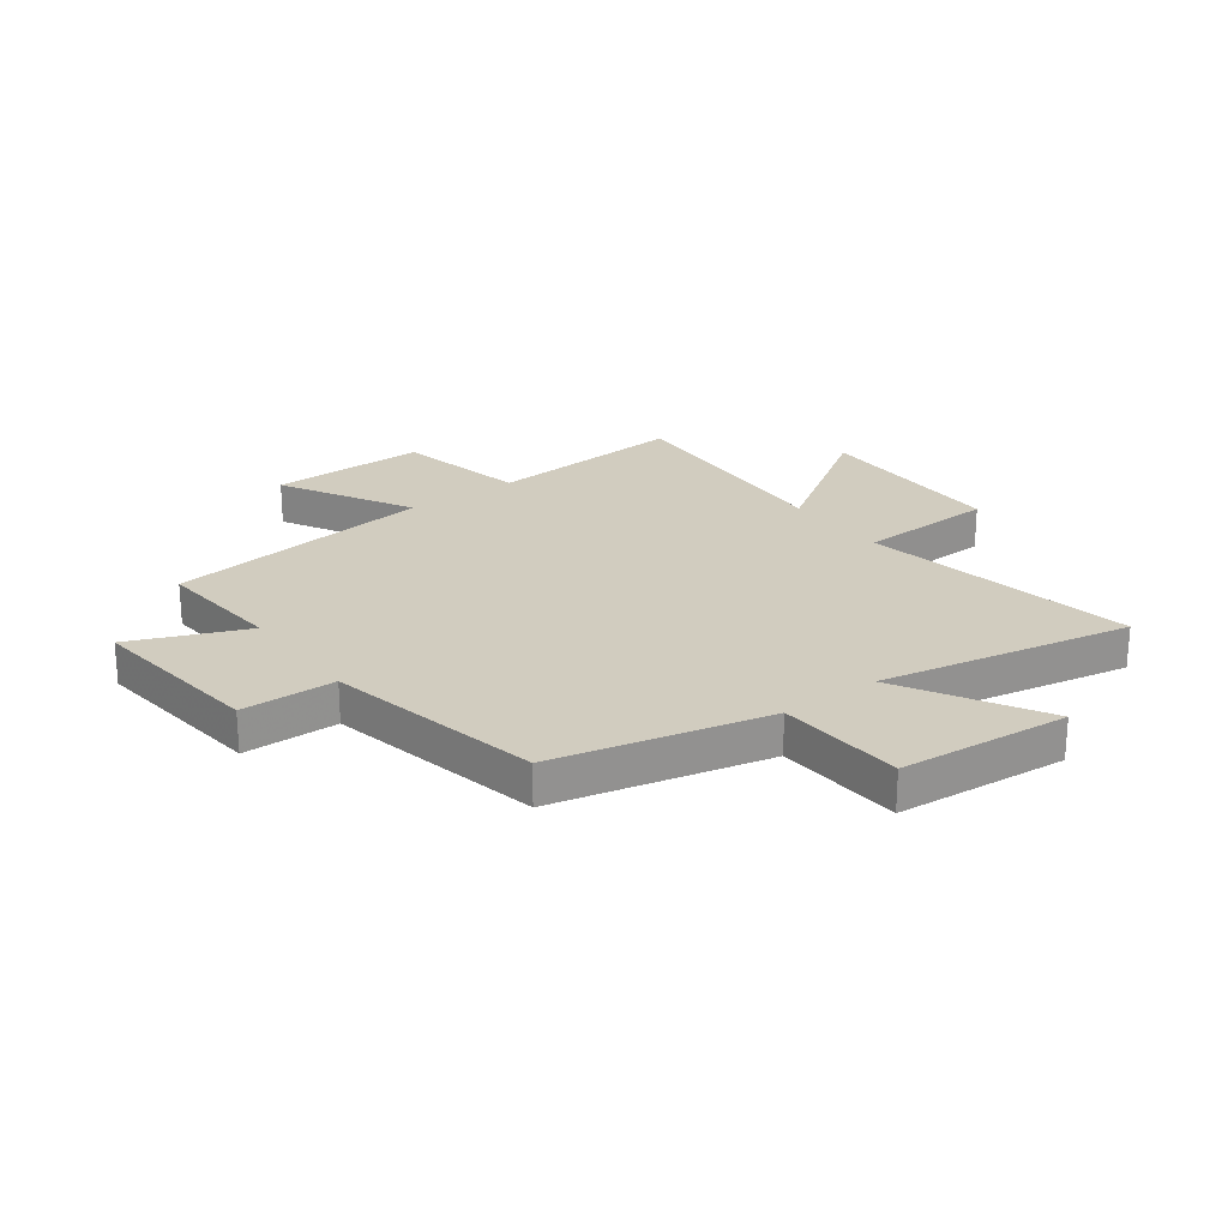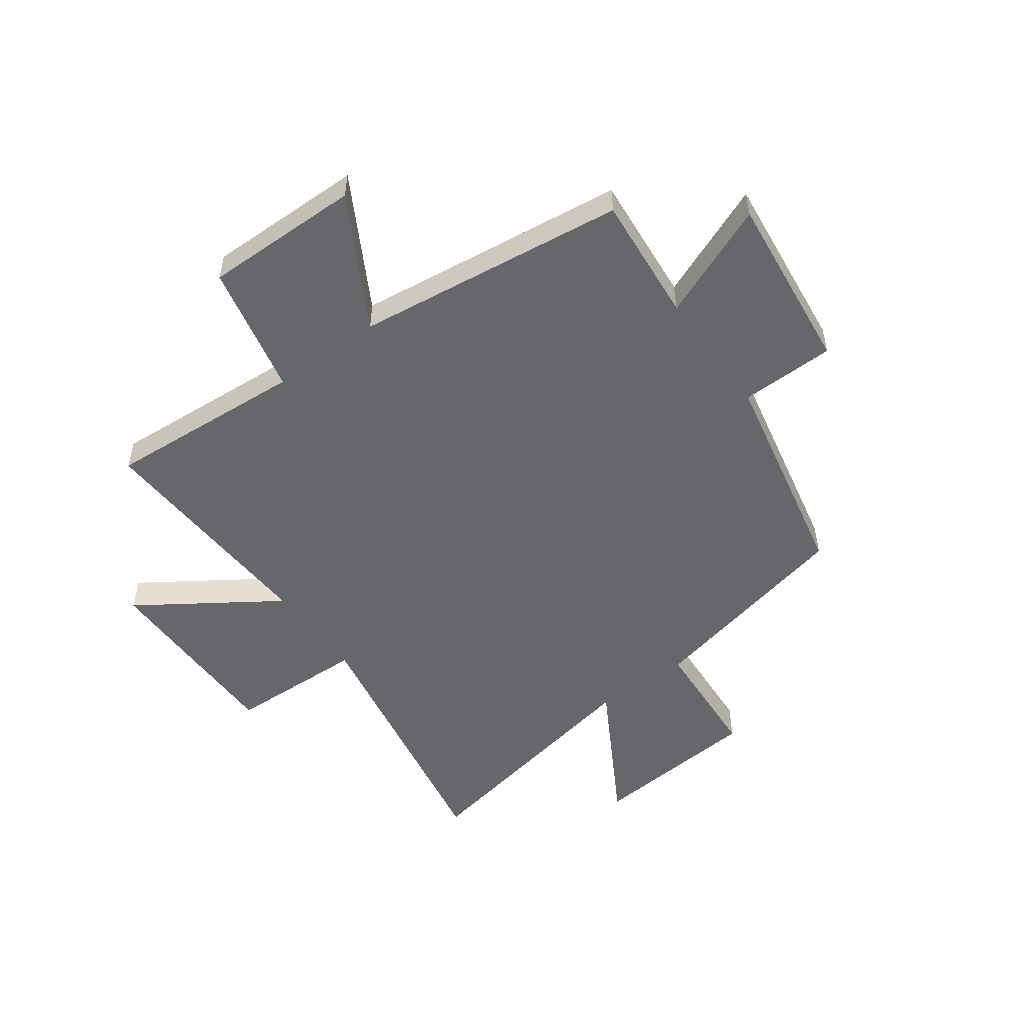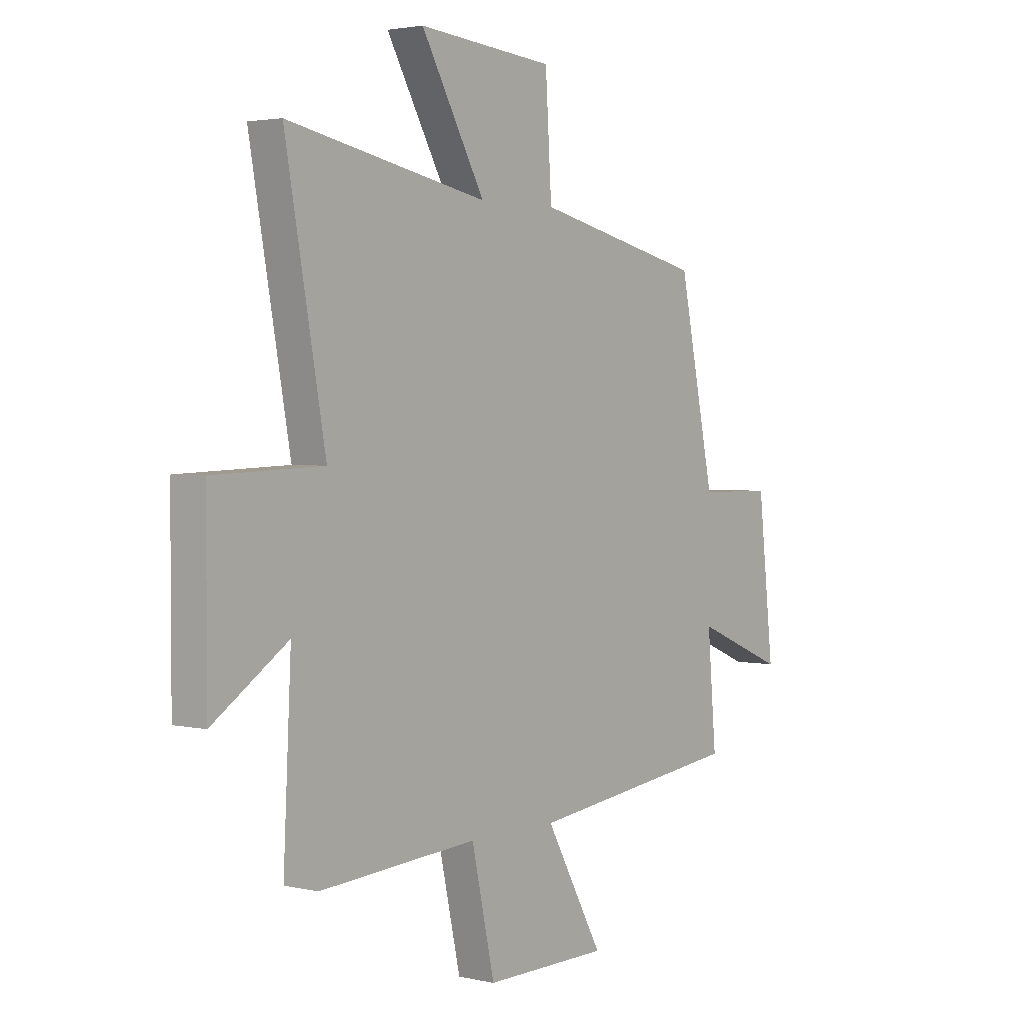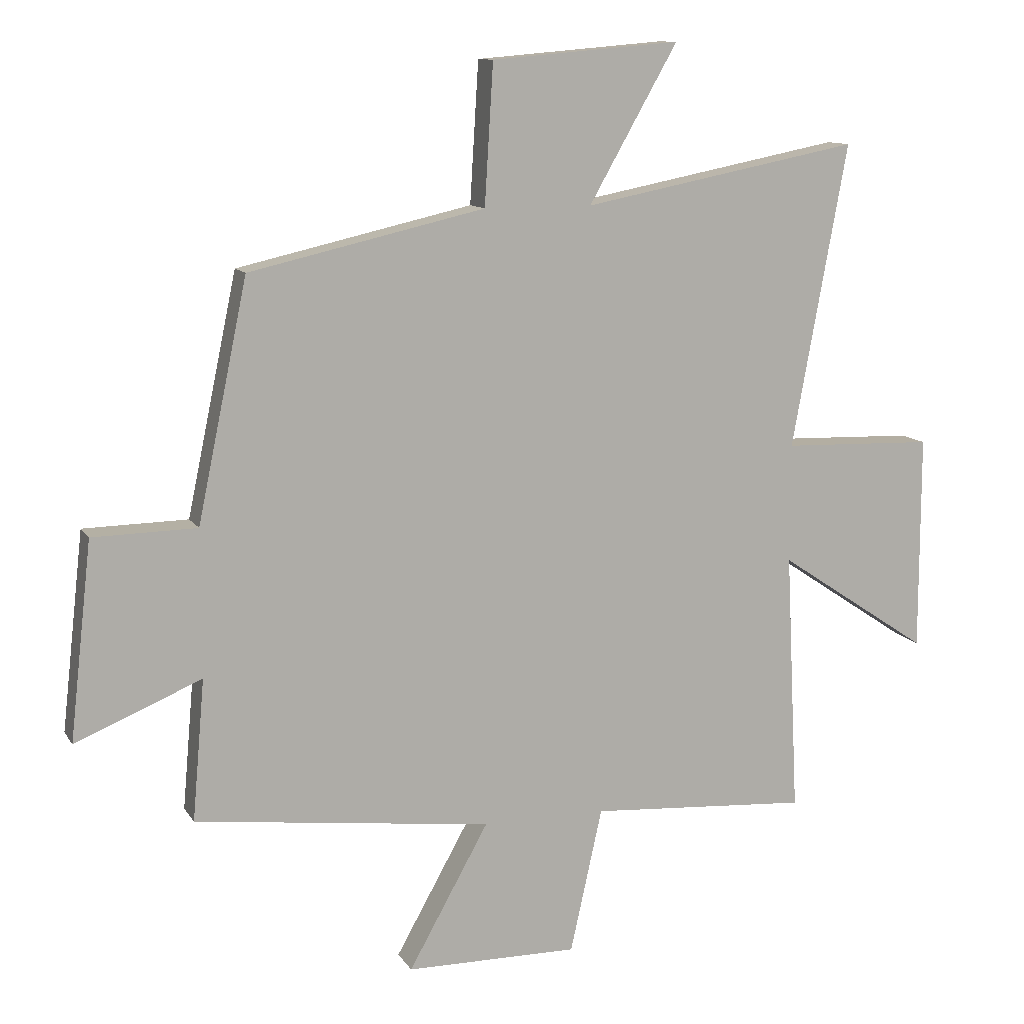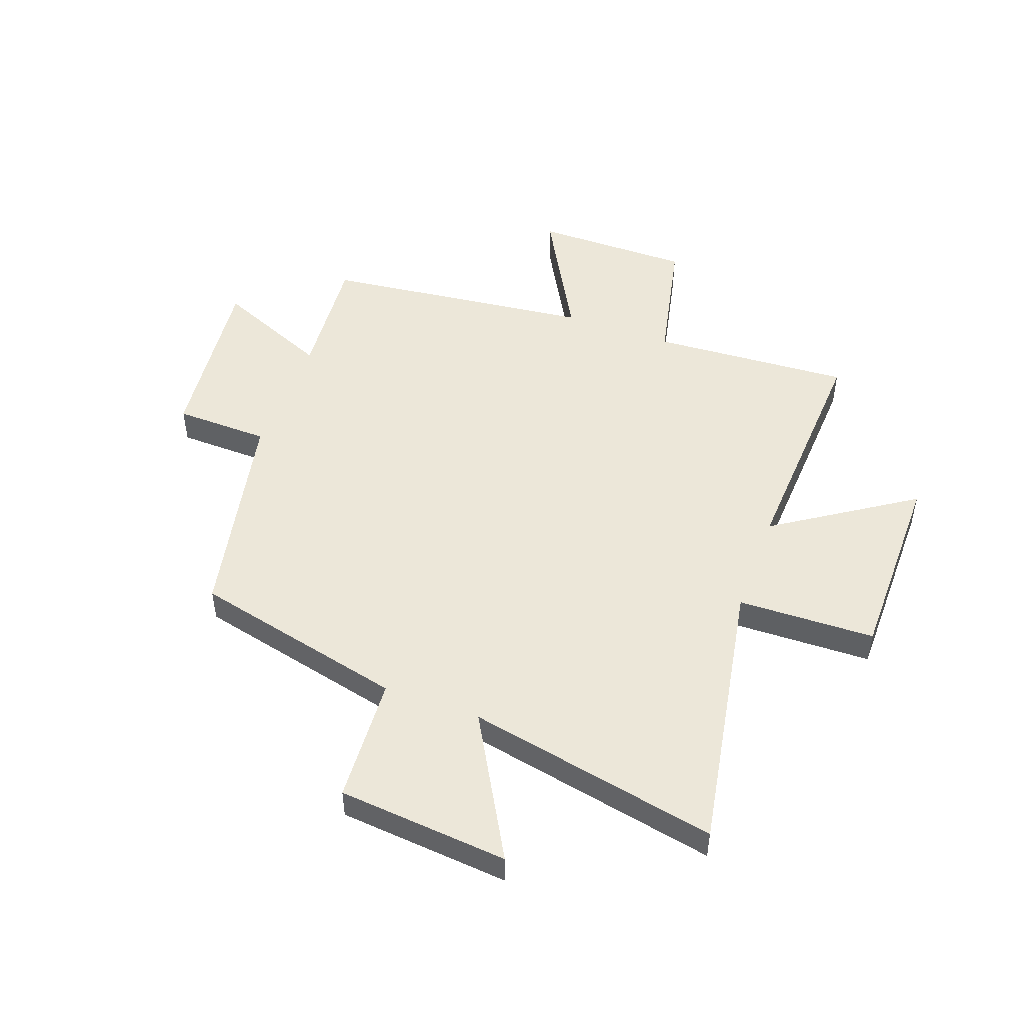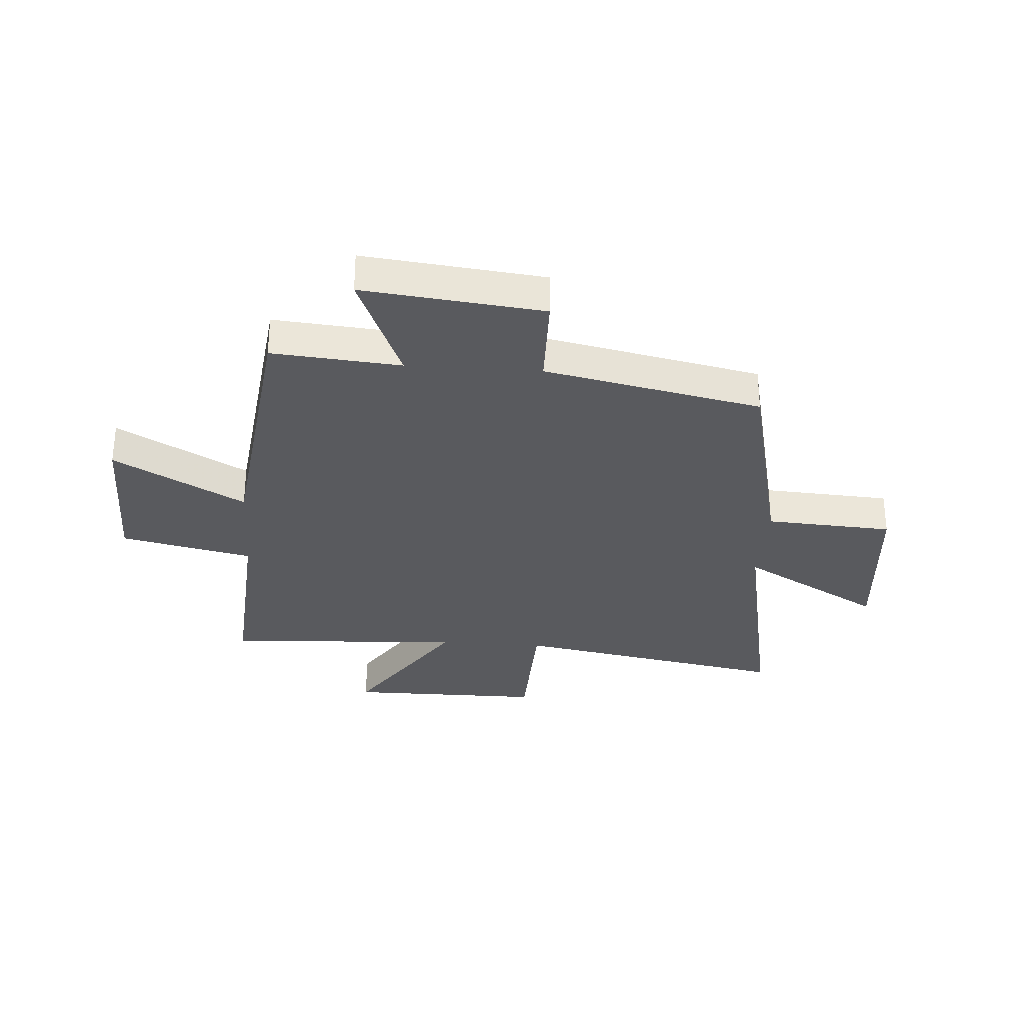
<metadata>
{"format":"obj","ext":"obj","renderer":"f3d","projection":"perspective","resolution":1024,"background":"white","views":[{"elev":24.0,"azim":-36.5,"up":"+Y"},{"elev":-52.1,"azim":-144.0,"up":"+Y"},{"elev":2.7,"azim":128.1,"up":"+Z"},{"elev":11.3,"azim":-19.8,"up":"+Z"},{"elev":49.7,"azim":20.3,"up":"+Y"},{"elev":-31.4,"azim":-94.0,"up":"+Y"}]}
</metadata>
<code>
v 0.521 0.07 -0.524
v 0.165 0.07 -0.5
v 0.113 0.07 -0.735
v -0.167 0.07 -0.733
v -0.037 0.07 -0.5
v -0.52 0.07 -0.441
v -0.5 0.07 -0.212
v -0.705 0.07 -0.297
v -0.669 0.07 0.023
v -0.5 0.07 0.026
v -0.419 0.07 0.413
v -0.037 0.07 0.5
v -0.023 0.07 0.727
v 0.283 0.07 0.753
v 0.139 0.07 0.5
v 0.59 0.07 0.588
v 0.5 0.07 0.095
v 0.746 0.07 0.087
v 0.746 0.07 -0.263
v 0.5 0.07 -0.099
v 0.521 0 -0.524
v 0.165 0 -0.5
v 0.113 0 -0.735
v -0.167 0 -0.733
v -0.037 0 -0.5
v -0.52 0 -0.441
v -0.5 0 -0.212
v -0.705 0 -0.297
v -0.669 0 0.023
v -0.5 0 0.026
v -0.419 0 0.413
v -0.037 0 0.5
v -0.023 0 0.727
v 0.283 0 0.753
v 0.139 0 0.5
v 0.59 0 0.588
v 0.5 0 0.095
v 0.746 0 0.087
v 0.746 0 -0.263
v 0.5 0 -0.099
f 17 18 19 20
f 15 16 17
f 15 17 20
f 12 13 14 15
f 20 1 2
f 15 20 2
f 12 15 2
f 11 12 2
f 10 11 2
f 7 8 9 10
f 5 6 7
f 5 7 10 2
f 2 3 4 5
f 40 39 38 37
f 37 36 35
f 40 37 35
f 35 34 33 32
f 22 21 40
f 22 40 35
f 22 35 32
f 22 32 31
f 22 31 30
f 30 29 28 27
f 27 26 25
f 22 30 27 25
f 25 24 23 22
f 1 21 22 2
f 2 22 23 3
f 3 23 24 4
f 4 24 25 5
f 5 25 26 6
f 6 26 27 7
f 7 27 28 8
f 8 28 29 9
f 9 29 30 10
f 10 30 31 11
f 11 31 32 12
f 12 32 33 13
f 13 33 34 14
f 14 34 35 15
f 15 35 36 16
f 16 36 37 17
f 17 37 38 18
f 18 38 39 19
f 19 39 40 20
f 20 40 21 1

</code>
